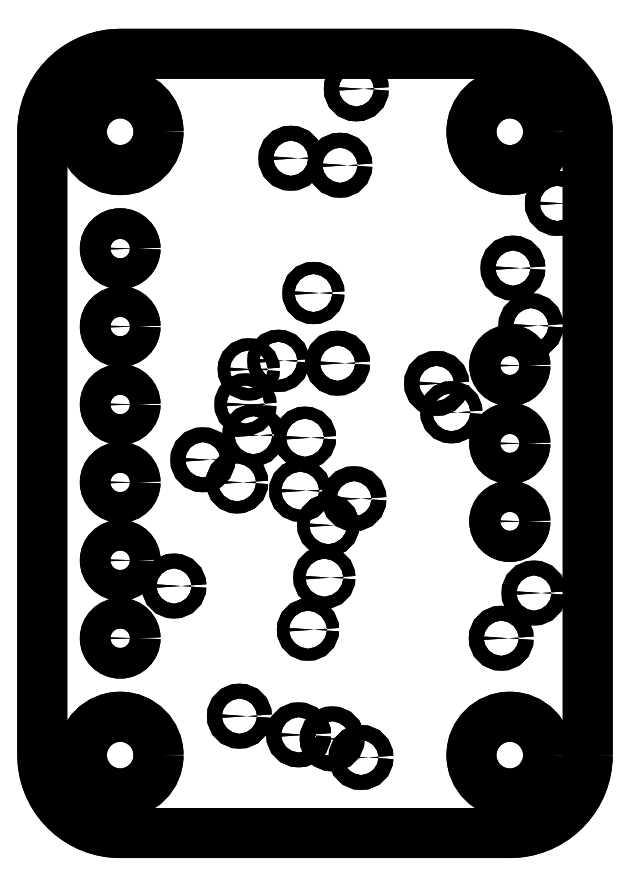
<metadata>
{"format":"dxf","ext":"dxf","renderer":"ezdxf+matplotlib","layout":"modelspace","background":"white","min_lineweight":24,"dpi":150}
</metadata>
<code>
0
SECTION
2
ENTITIES
0
LWPOLYLINE
8
0
90
11
70
1
43
0
10
3.886e-15
20
-22.86
10
5.551e-16
20
-2.54
42
0.4142
10
-2.54
20
2.22e-15
10
-15.24
20
0
10
-15.46
20
-0.009666
42
0.3889
10
-17.78
20
-2.54
10
-17.78
20
-22.86
10
-17.77
20
-23.08
42
0.3889
10
-15.24
20
-25.4
10
-2.54
20
-25.4
10
-2.319
20
-25.39
42
0.3889
0
CIRCLE
8
0
10
-2.54
20
-2.54
30
0
40
1.25
210
0
220
0
230
1
0
CIRCLE
8
0
10
-9.677
20
-3.404
30
0
40
0.2413
210
0
220
0
230
1
0
CIRCLE
8
0
10
-15.24
20
-19.05
30
0
40
0.5
210
0
220
0
230
1
0
CIRCLE
8
0
10
-11.35
20
-21.59
30
0
40
0.2413
210
0
220
0
230
1
0
CIRCLE
8
0
10
-2.54
20
-12.7
30
0
40
0.508
210
0
220
0
230
1
0
CIRCLE
8
0
10
-4.445
20
-11.68
30
0
40
0.1969
210
0
220
0
230
1
0
CIRCLE
8
0
10
-2.819
20
-19.05
30
0
40
0.2413
210
0
220
0
230
1
0
CIRCLE
8
0
10
-11.16
20
-11.43
30
0
40
0.1969
210
0
220
0
230
1
0
CIRCLE
8
0
10
-15.24
20
-16.51
30
0
40
0.5
210
0
220
0
230
1
0
CIRCLE
8
0
10
-7.391
20
-22.94
30
0
40
0.2413
210
0
220
0
230
1
0
CIRCLE
8
0
10
-15.24
20
-2.54
30
0
40
1.25
210
0
220
0
230
1
0
CIRCLE
8
0
10
-9.216
20
-12.51
30
0
40
0.1969
210
0
220
0
230
1
0
CIRCLE
8
0
10
-4.928
20
-10.74
30
0
40
0.2413
210
0
220
0
230
1
0
CIRCLE
8
0
10
-10.9
20
-12.43
30
0
40
0.1969
210
0
220
0
230
1
0
CIRCLE
8
0
10
-15.24
20
-11.43
30
0
40
0.5
210
0
220
0
230
1
0
CIRCLE
8
0
10
-8.941
20
-7.798
30
0
40
0.1969
210
0
220
0
230
1
0
CIRCLE
8
0
10
-1.753
20
-17.58
30
0
40
0.2413
210
0
220
0
230
1
0
CIRCLE
8
0
10
-9.119
20
-18.77
30
0
40
0.1969
210
0
220
0
230
1
0
CIRCLE
8
0
10
-2.54
20
-15.24
30
0
40
0.508
210
0
220
0
230
1
0
CIRCLE
8
0
10
-11.43
20
-13.97
30
0
40
0.1969
210
0
220
0
230
1
0
CIRCLE
8
0
10
-0.9906
20
-4.877
30
0
40
0.2413
210
0
220
0
230
1
0
CIRCLE
8
0
10
-8.458
20
-15.37
30
0
40
0.1969
210
0
220
0
230
1
0
CIRCLE
8
0
10
-15.24
20
-13.97
30
0
40
0.5
210
0
220
0
230
1
0
CIRCLE
8
0
10
-9.372
20
-14.24
30
0
40
0.1969
210
0
220
0
230
1
0
CIRCLE
8
0
10
-1.854
20
-8.865
30
0
40
0.2413
210
0
220
0
230
1
0
CIRCLE
8
0
10
-10.08
20
-10.01
30
0
40
0.1969
210
0
220
0
230
1
0
CIRCLE
8
0
10
-2.54
20
-22.86
30
0
40
1.25
210
0
220
0
230
1
0
CIRCLE
8
0
10
-8.153
20
-10.08
30
0
40
0.2413
210
0
220
0
230
1
0
CIRCLE
8
0
10
-13.49
20
-17.35
30
0
40
0.2413
210
0
220
0
230
1
0
CIRCLE
8
0
10
-7.62
20
-14.5
30
0
40
0.2413
210
0
220
0
230
1
0
CIRCLE
8
0
10
-2.54
20
-10.16
30
0
40
0.508
210
0
220
0
230
1
0
CIRCLE
8
0
10
-8.331
20
-22.33
30
0
40
0.2413
210
0
220
0
230
1
0
CIRCLE
8
0
10
-15.24
20
-8.89
30
0
40
0.5
210
0
220
0
230
1
0
CIRCLE
8
0
10
-12.55
20
-13.23
30
0
40
0.2413
210
0
220
0
230
1
0
CIRCLE
8
0
10
-15.24
20
-22.86
30
0
40
1.25
210
0
220
0
230
1
0
CIRCLE
8
0
10
-9.423
20
-22.2
30
0
40
0.2413
210
0
220
0
230
1
0
CIRCLE
8
0
10
-7.544
20
-1.143
30
0
40
0.2413
210
0
220
0
230
1
0
CIRCLE
8
0
10
-8.077
20
-3.632
30
0
40
0.2413
210
0
220
0
230
1
0
CIRCLE
8
0
10
-15.24
20
-6.35
30
0
40
0.5
210
0
220
0
230
1
0
CIRCLE
8
0
10
-11.05
20
-10.29
30
0
40
0.1969
210
0
220
0
230
1
0
CIRCLE
8
0
10
-2.438
20
-6.985
30
0
40
0.2413
210
0
220
0
230
1
0
CIRCLE
8
0
10
-8.585
20
-17.08
30
0
40
0.1969
210
0
220
0
230
1
0
LWPOLYLINE
8
0
90
11
70
1
43
0
10
3.886e-15
20
-22.86
10
5.551e-16
20
-2.54
42
0.4142
10
-2.54
20
1.414e-15
10
-15.24
20
0
10
-15.46
20
-0.009666
42
0.3889
10
-17.78
20
-2.54
10
-17.78
20
-22.86
10
-17.77
20
-23.08
42
0.3889
10
-15.24
20
-25.4
10
-2.54
20
-25.4
10
-2.319
20
-25.39
42
0.3889
0
CIRCLE
8
0
10
-2.54
20
-2.54
30
0
40
1.25
210
0
220
-0
230
1
0
CIRCLE
8
0
10
-9.677
20
-3.404
30
0
40
0.2413
210
0
220
-0
230
1
0
CIRCLE
8
0
10
-15.24
20
-19.05
30
0
40
0.5
210
0
220
-0
230
1
0
CIRCLE
8
0
10
-11.35
20
-21.59
30
0
40
0.2413
210
0
220
-0
230
1
0
CIRCLE
8
0
10
-2.54
20
-12.7
30
0
40
0.508
210
0
220
-0
230
1
0
CIRCLE
8
0
10
-4.445
20
-11.68
30
0
40
0.1969
210
0
220
-0
230
1
0
CIRCLE
8
0
10
-2.819
20
-19.05
30
0
40
0.2413
210
0
220
-0
230
1
0
CIRCLE
8
0
10
-11.16
20
-11.43
30
0
40
0.1969
210
0
220
-0
230
1
0
CIRCLE
8
0
10
-15.24
20
-16.51
30
0
40
0.5
210
0
220
-0
230
1
0
CIRCLE
8
0
10
-7.391
20
-22.94
30
0
40
0.2413
210
0
220
-0
230
1
0
CIRCLE
8
0
10
-15.24
20
-2.54
30
0
40
1.25
210
0
220
-0
230
1
0
CIRCLE
8
0
10
-9.216
20
-12.51
30
0
40
0.1969
210
0
220
-0
230
1
0
CIRCLE
8
0
10
-4.928
20
-10.74
30
0
40
0.2413
210
0
220
-0
230
1
0
CIRCLE
8
0
10
-10.9
20
-12.43
30
0
40
0.1969
210
0
220
-0
230
1
0
CIRCLE
8
0
10
-15.24
20
-11.43
30
0
40
0.5
210
0
220
-0
230
1
0
CIRCLE
8
0
10
-8.941
20
-7.798
30
0
40
0.1969
210
0
220
-0
230
1
0
CIRCLE
8
0
10
-1.753
20
-17.58
30
0
40
0.2413
210
0
220
-0
230
1
0
CIRCLE
8
0
10
-9.119
20
-18.77
30
0
40
0.1969
210
0
220
-0
230
1
0
CIRCLE
8
0
10
-2.54
20
-15.24
30
0
40
0.508
210
0
220
-0
230
1
0
CIRCLE
8
0
10
-11.43
20
-13.97
30
0
40
0.1969
210
0
220
-0
230
1
0
CIRCLE
8
0
10
-0.9906
20
-4.877
30
0
40
0.2413
210
0
220
-0
230
1
0
CIRCLE
8
0
10
-8.458
20
-15.37
30
0
40
0.1969
210
0
220
-0
230
1
0
CIRCLE
8
0
10
-15.24
20
-13.97
30
0
40
0.5
210
0
220
-0
230
1
0
CIRCLE
8
0
10
-9.372
20
-14.24
30
0
40
0.1969
210
0
220
-0
230
1
0
CIRCLE
8
0
10
-1.854
20
-8.865
30
0
40
0.2413
210
0
220
-0
230
1
0
CIRCLE
8
0
10
-10.08
20
-10.01
30
0
40
0.1969
210
0
220
-0
230
1
0
CIRCLE
8
0
10
-2.54
20
-22.86
30
0
40
1.25
210
0
220
-0
230
1
0
CIRCLE
8
0
10
-8.153
20
-10.08
30
0
40
0.2413
210
0
220
-0
230
1
0
CIRCLE
8
0
10
-13.49
20
-17.35
30
0
40
0.2413
210
0
220
-0
230
1
0
CIRCLE
8
0
10
-7.62
20
-14.5
30
0
40
0.2413
210
0
220
-0
230
1
0
CIRCLE
8
0
10
-2.54
20
-10.16
30
0
40
0.508
210
0
220
-0
230
1
0
CIRCLE
8
0
10
-8.331
20
-22.33
30
0
40
0.2413
210
0
220
-0
230
1
0
CIRCLE
8
0
10
-15.24
20
-8.89
30
0
40
0.5
210
0
220
-0
230
1
0
CIRCLE
8
0
10
-12.55
20
-13.23
30
0
40
0.2413
210
0
220
-0
230
1
0
CIRCLE
8
0
10
-15.24
20
-22.86
30
0
40
1.25
210
0
220
-0
230
1
0
CIRCLE
8
0
10
-9.423
20
-22.2
30
0
40
0.2413
210
0
220
-0
230
1
0
CIRCLE
8
0
10
-7.544
20
-1.143
30
0
40
0.2413
210
0
220
-0
230
1
0
CIRCLE
8
0
10
-8.077
20
-3.632
30
0
40
0.2413
210
0
220
-0
230
1
0
CIRCLE
8
0
10
-15.24
20
-6.35
30
0
40
0.5
210
0
220
-0
230
1
0
CIRCLE
8
0
10
-11.05
20
-10.29
30
0
40
0.1969
210
0
220
-0
230
1
0
CIRCLE
8
0
10
-2.438
20
-6.985
30
0
40
0.2413
210
0
220
-0
230
1
0
CIRCLE
8
0
10
-8.585
20
-17.08
30
0
40
0.1969
210
0
220
-0
230
1
0
ENDSEC
0
EOF

</code>
